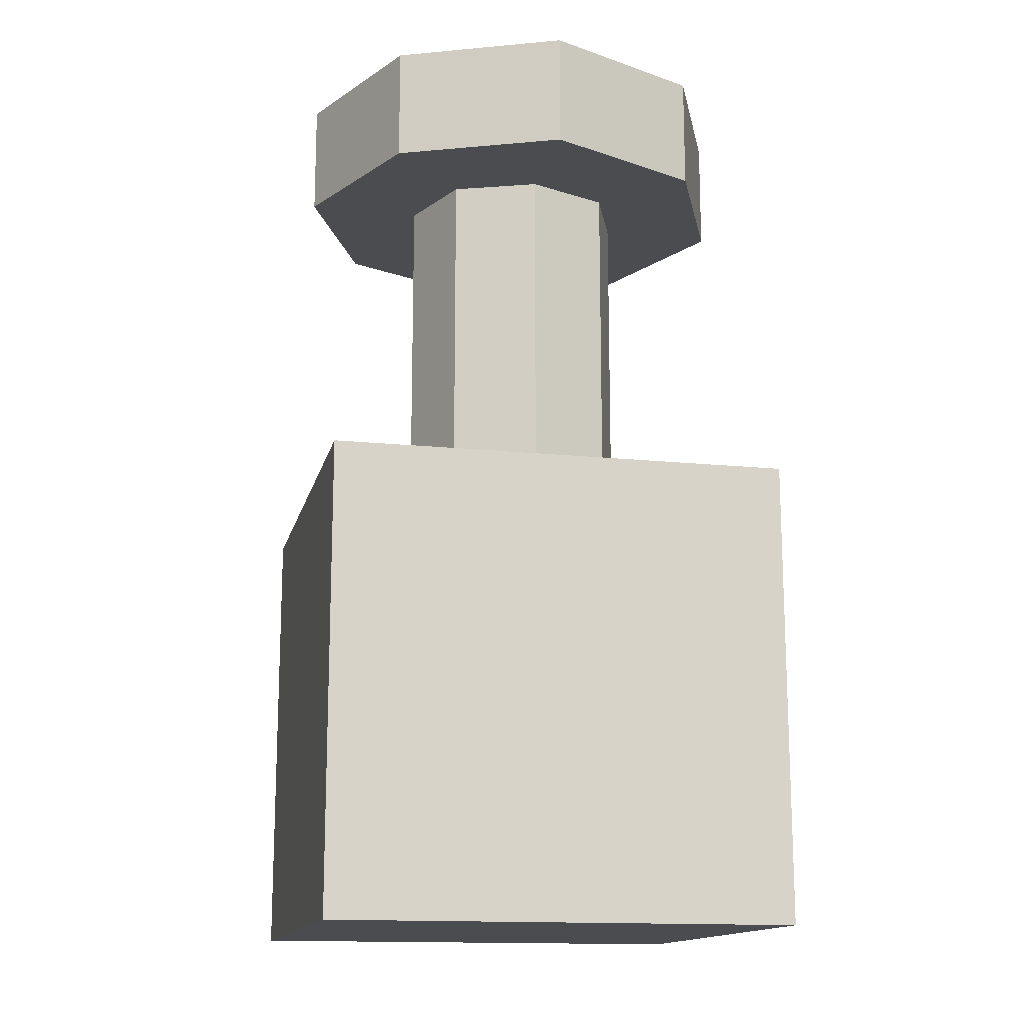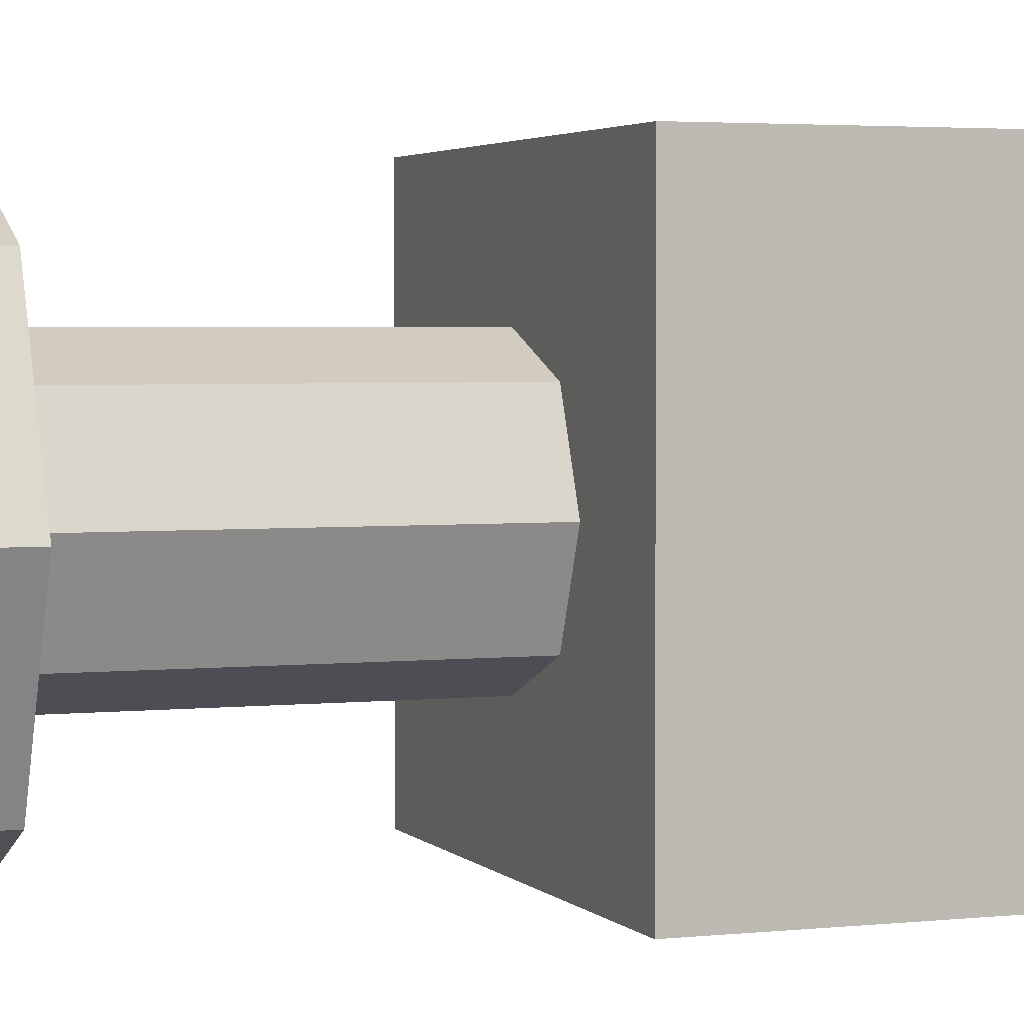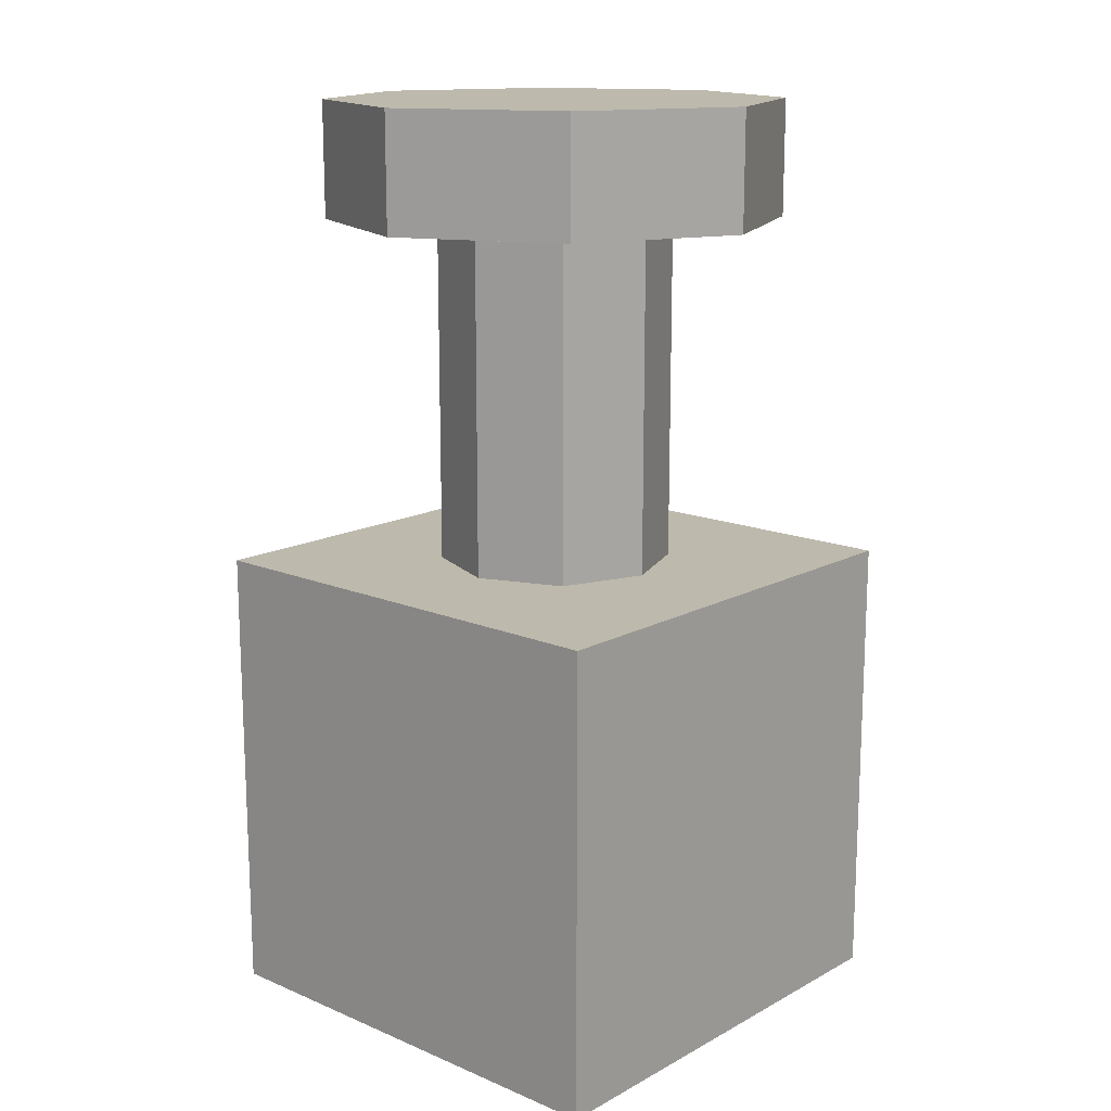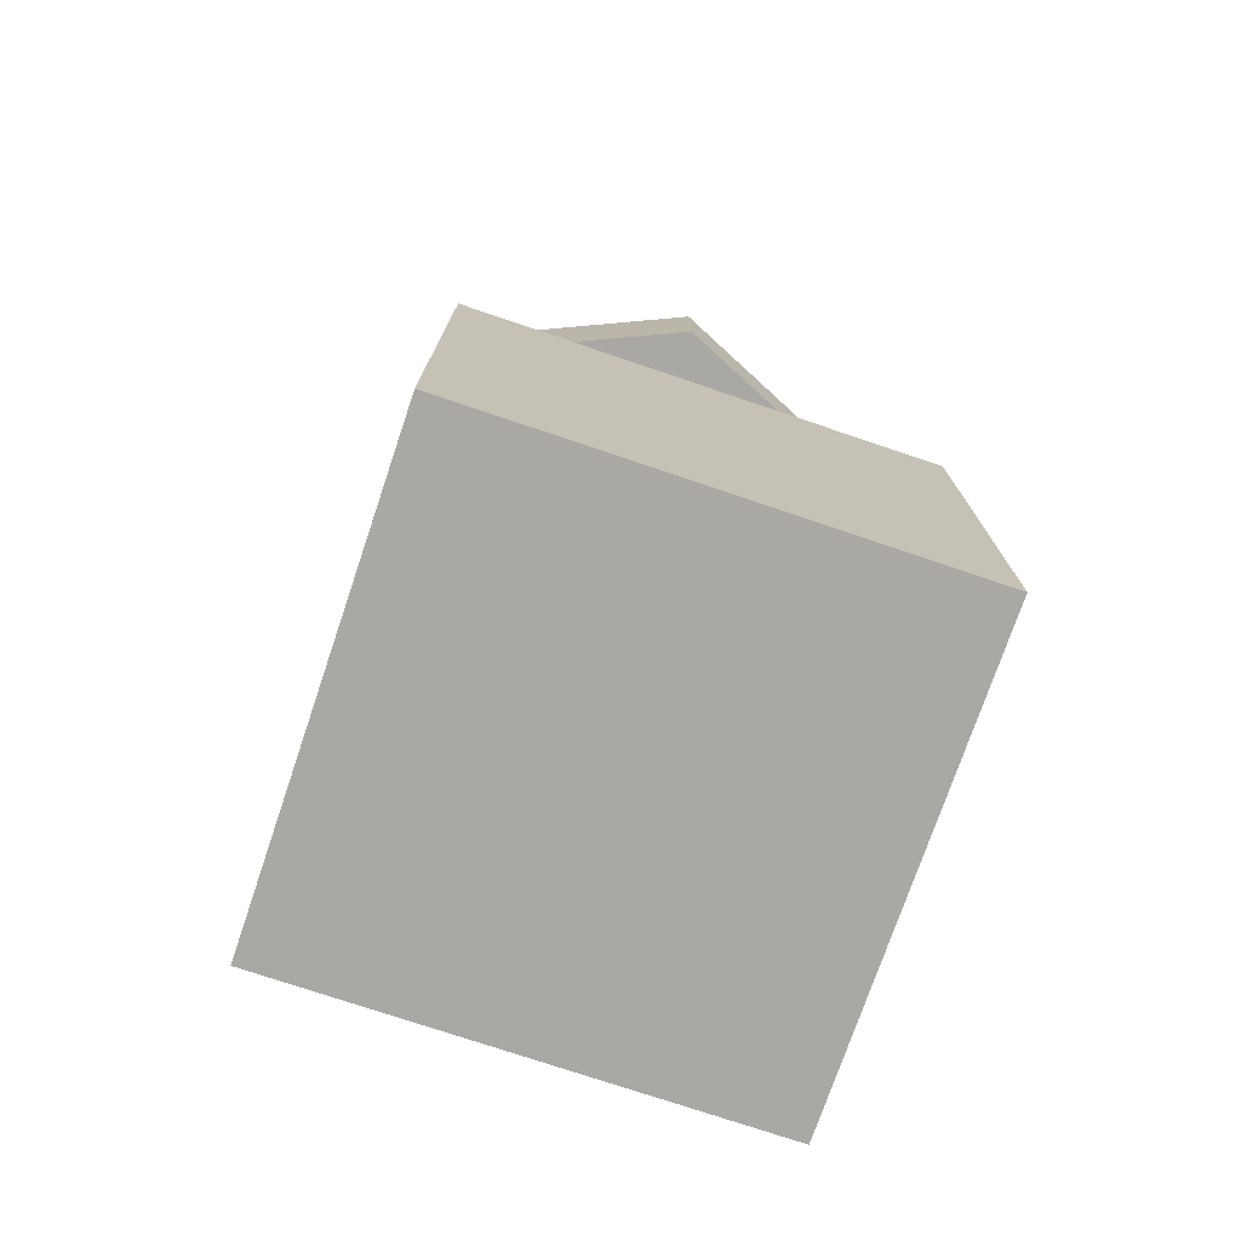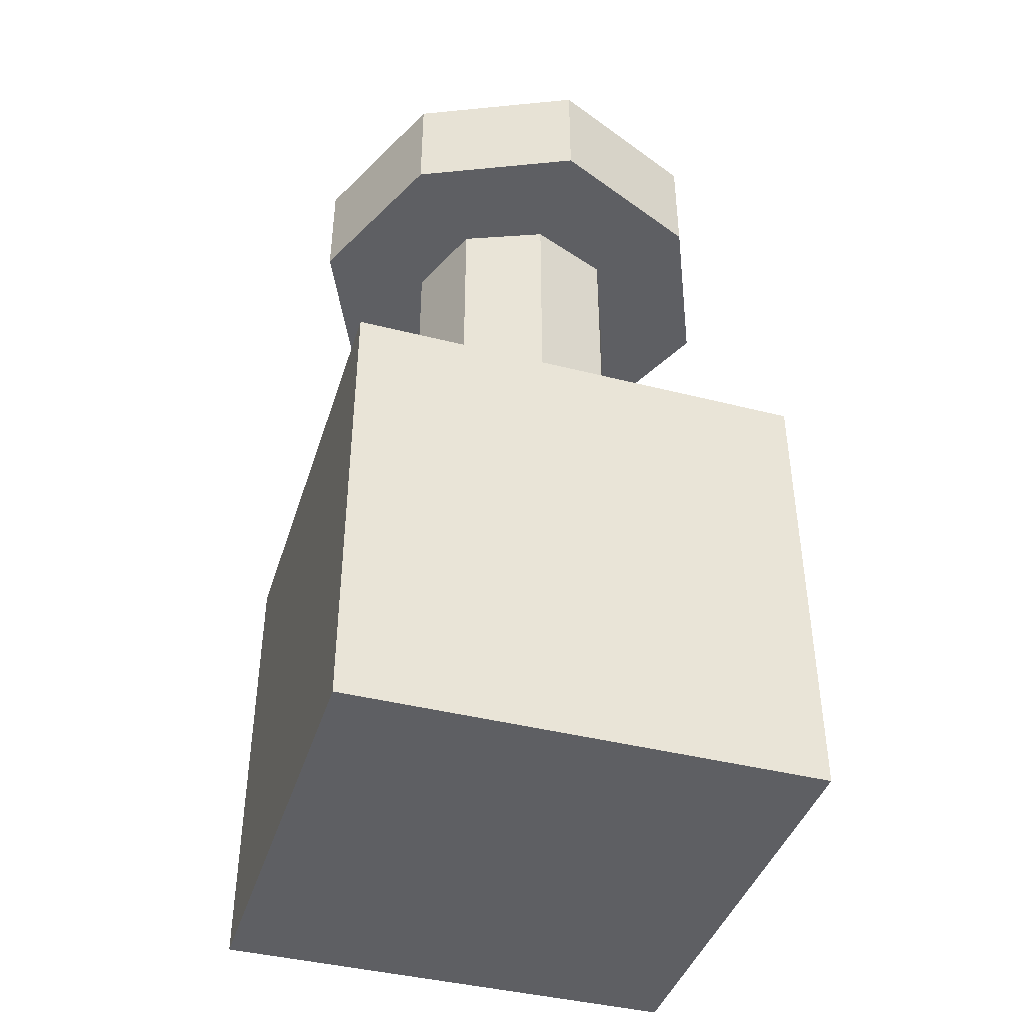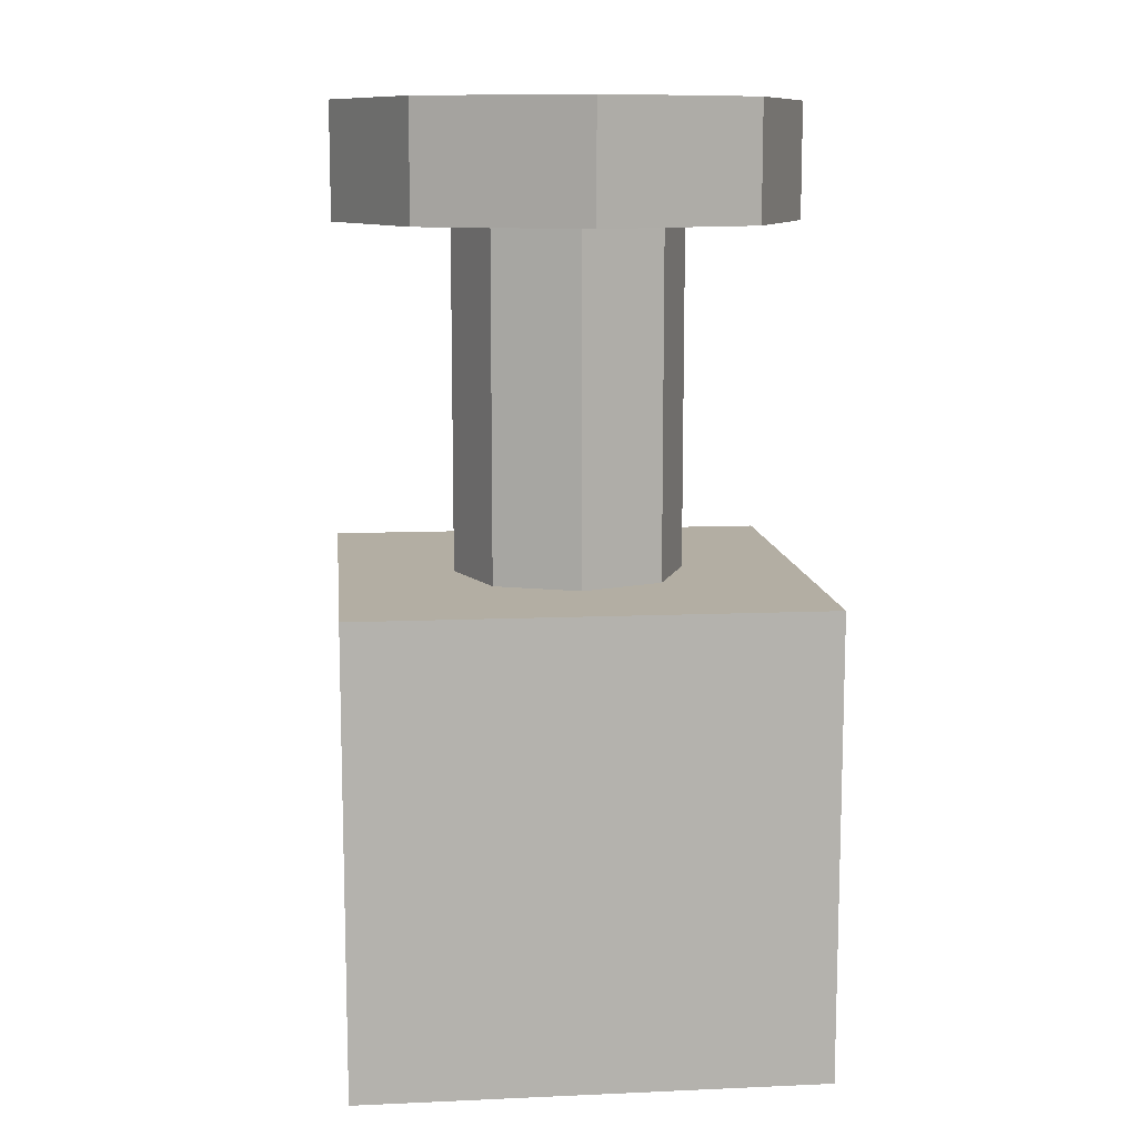
<metadata>
{"format":"obj","ext":"obj","renderer":"f3d","projection":"perspective","resolution":1024,"background":"white","views":[{"elev":-14.8,"azim":77.3,"up":"+Y"},{"elev":3.1,"azim":-110.5,"up":"+Z"},{"elev":15.0,"azim":-138.4,"up":"+Y"},{"elev":-75.0,"azim":161.3,"up":"+Y"},{"elev":-41.7,"azim":72.9,"up":"+Y"},{"elev":10.9,"azim":-96.1,"up":"+Y"}]}
</metadata>
<code>
o Cube
v 1 0 -1
v 1 0 0
v -0 0 -0
v 0 0 -1
v 1 1 -1
v 1 1 0
v -0 1 -0
v 0 1 -1
v 0.3211 1 -0.3211
v 0.3211 1 -0.6789
v 0.6789 1 -0.6789
v 0.6789 1 -0.3211
v 0.3211 1.75 -0.3211
v 0.3211 1.75 -0.6789
v 0.6789 1.75 -0.6789
v 0.6789 1.75 -0.3211
v 0.153 1.75 -0.153
v 0.153 1.75 -0.847
v 0.847 1.75 -0.847
v 0.847 1.75 -0.153
v 0.847 2 -0.153
v 0 1.75 -0.5
v 1 1.75 -0.5
v 0 2 -0.5
v 0.5 1.75 -1
v 0.5 1.75 -0
v 0.5 2 -1
v 0.847 1.75 -0.847
v 0.153 2 -0.153
v 0.153 2 -0.847
v 0.847 2 -0.847
v 1 2 -0.5
v 0.5 2 -0
v 0.5 1.75 -1
v 0.25 1.75 -0.5
v 0.25 1 -0.5
v 0.5 1.75 -0.75
v 0.5 1 -0.75
v 0.75 1.75 -0.5
v 0.75 1 -0.5
v 0.5 1.75 -0.25
v 0.5 1 -0.25
v 0.153 2 -0.153
v 0.5 2 -0
v 0.847 2 -0.153
v 1 2 -0.5
v 0 1.75 -0.5
v 0.153 1.75 -0.847
v 0 1.75 -0.5
v 0.153 1.75 -0.153
v 0.847 2 -0.847
v 1 2 -0.5
v 0.5 1.75 -0
v 0.847 1.75 -0.153
v 0.5 2 -1
v 0.153 2 -0.847
f 1 2 3 4
f 5 8 7 6
f 1 5 6 2
f 35 14 10 36
f 37 15 11 38
f 39 16 12 40
f 41 13 9 42
f 33 21 55 56
f 18 25 54 53
f 26 20 21 33
f 23 19 31 32
f 25 18 30 27
f 22 17 29 24
f 18 22 24 30
f 20 23 32 21
f 19 25 27 31
f 17 26 33 29
f 24 29 52 51
f 19 23 50 49
f 23 20 47 48
f 30 24 45 46
f 31 27 43 44
f 26 17 34 28
f 13 35 36 9
f 14 37 38 10
f 15 39 40 11
f 16 41 42 12
f 3 7 8 4
f 5 1 4 8
f 2 6 7 3

</code>
